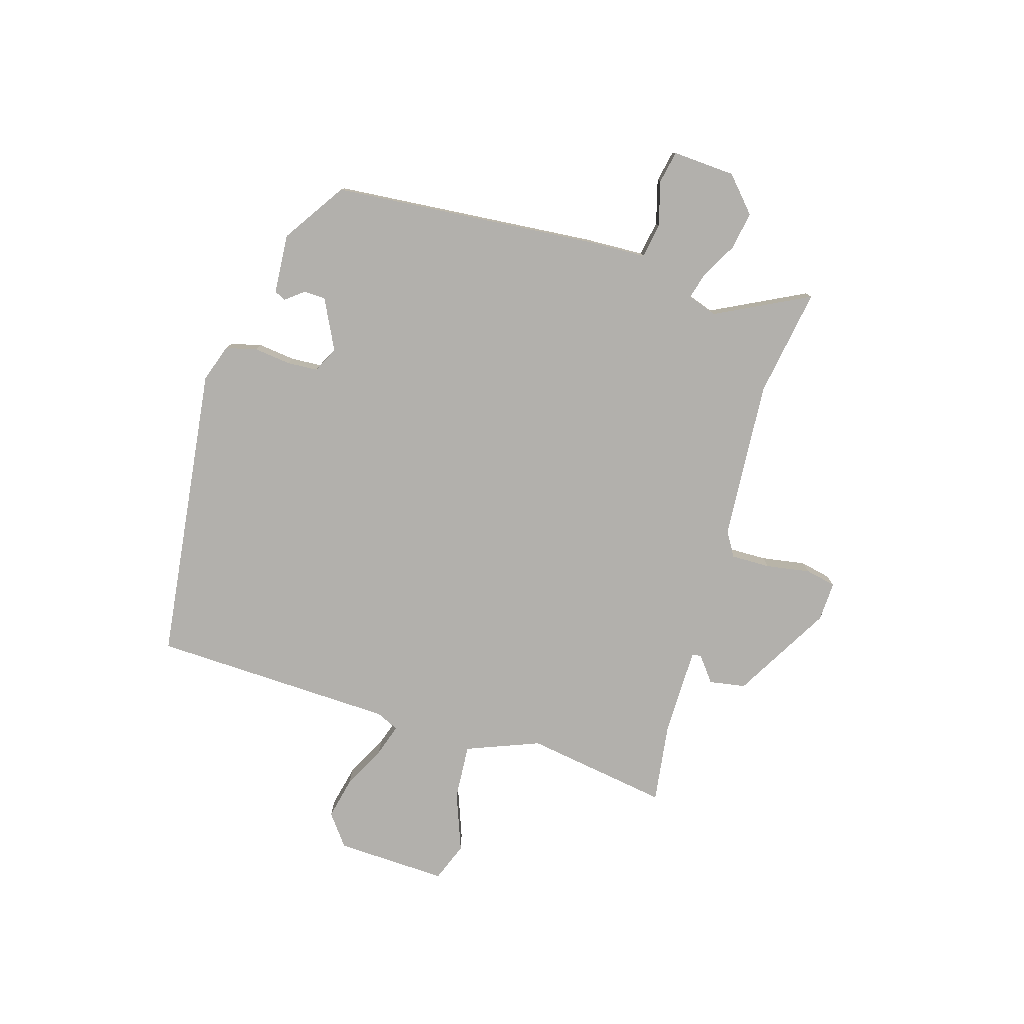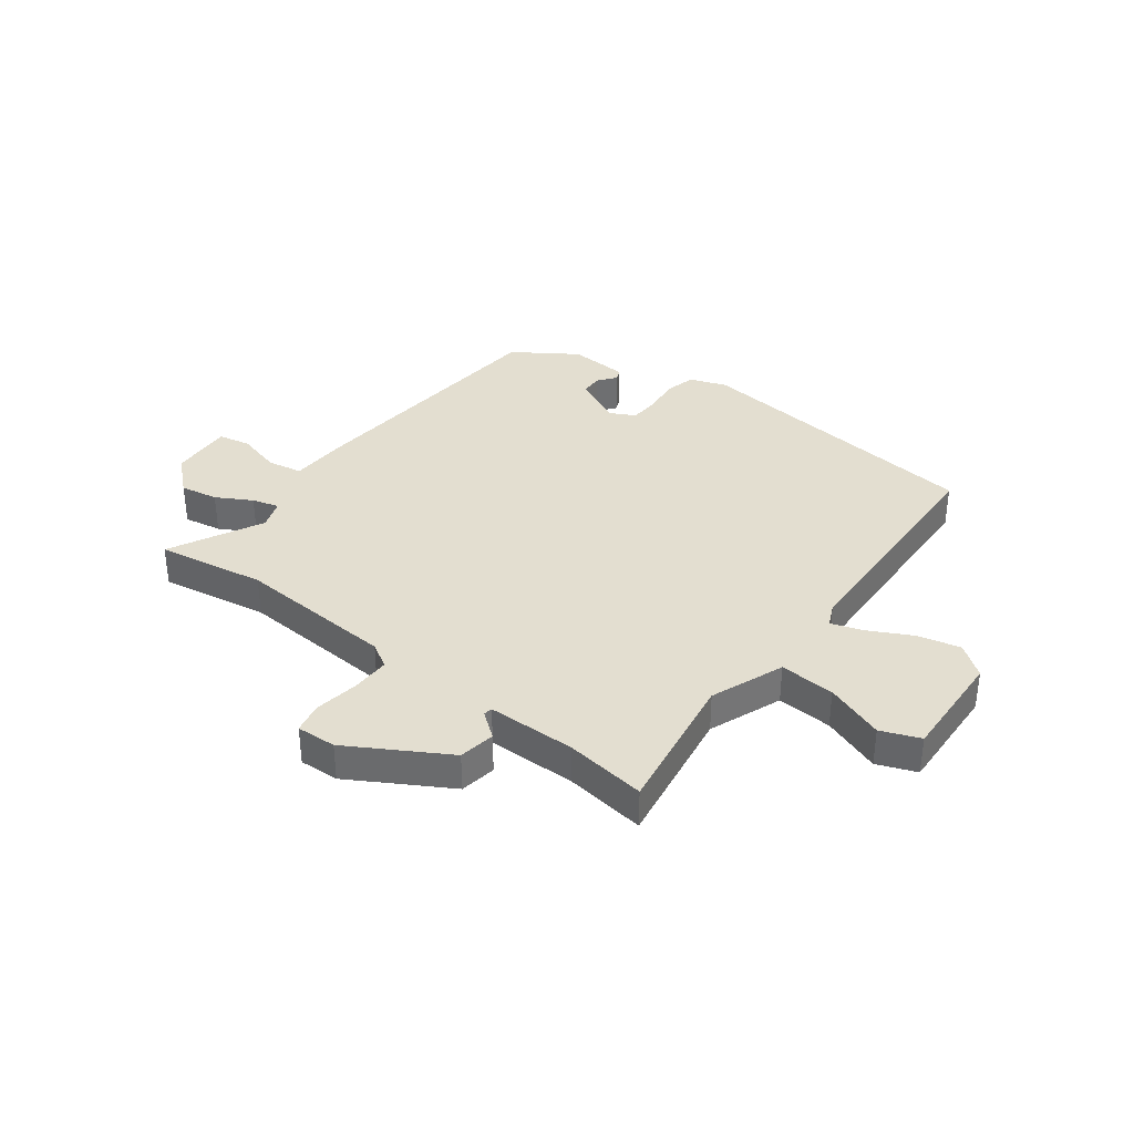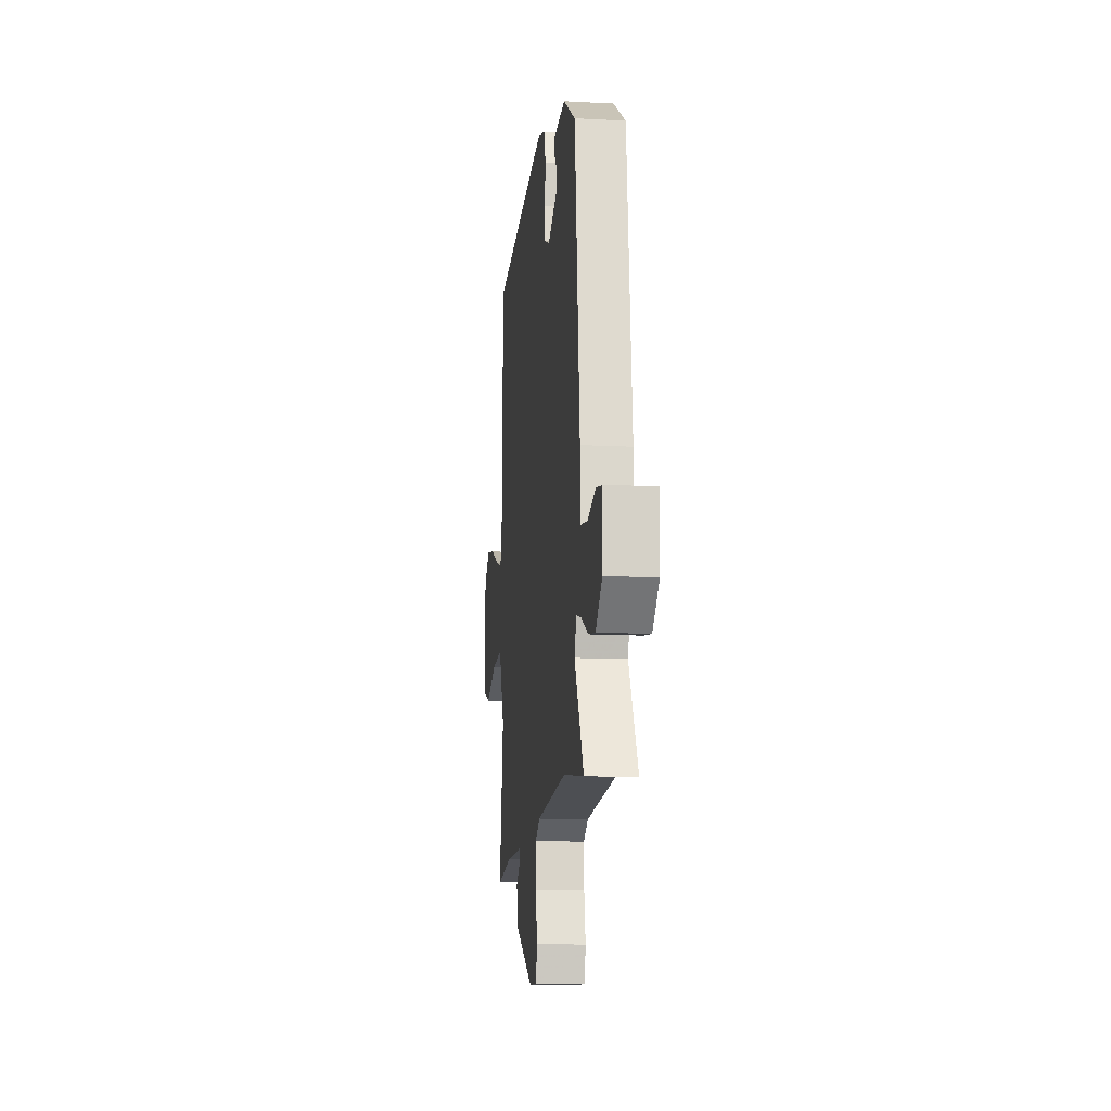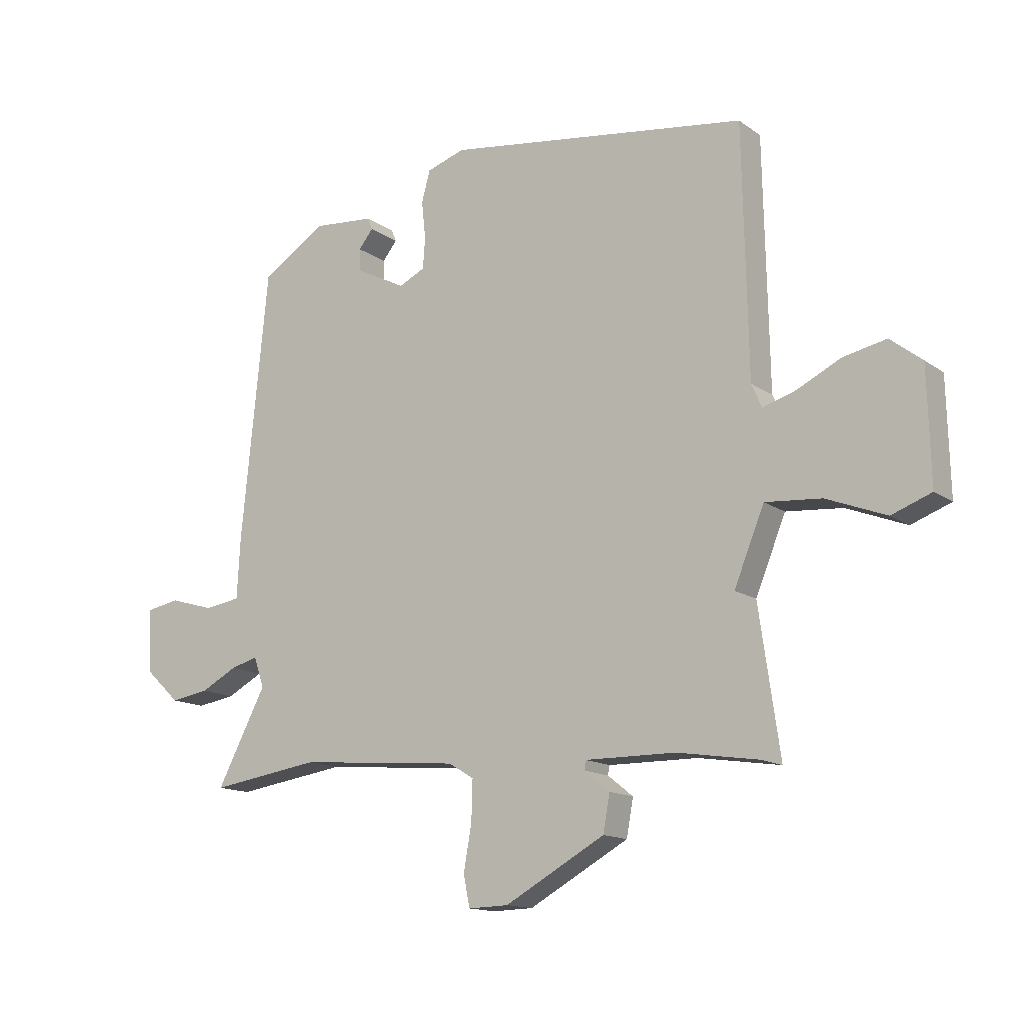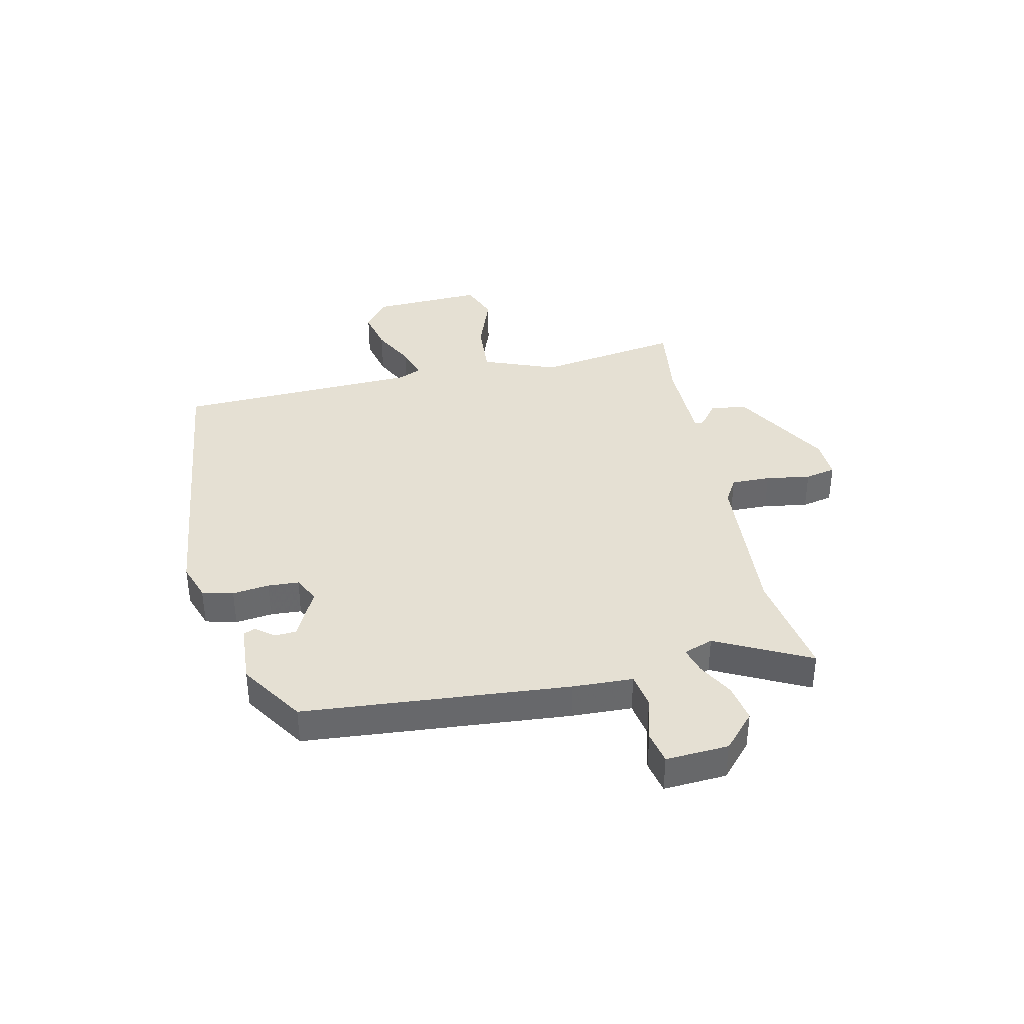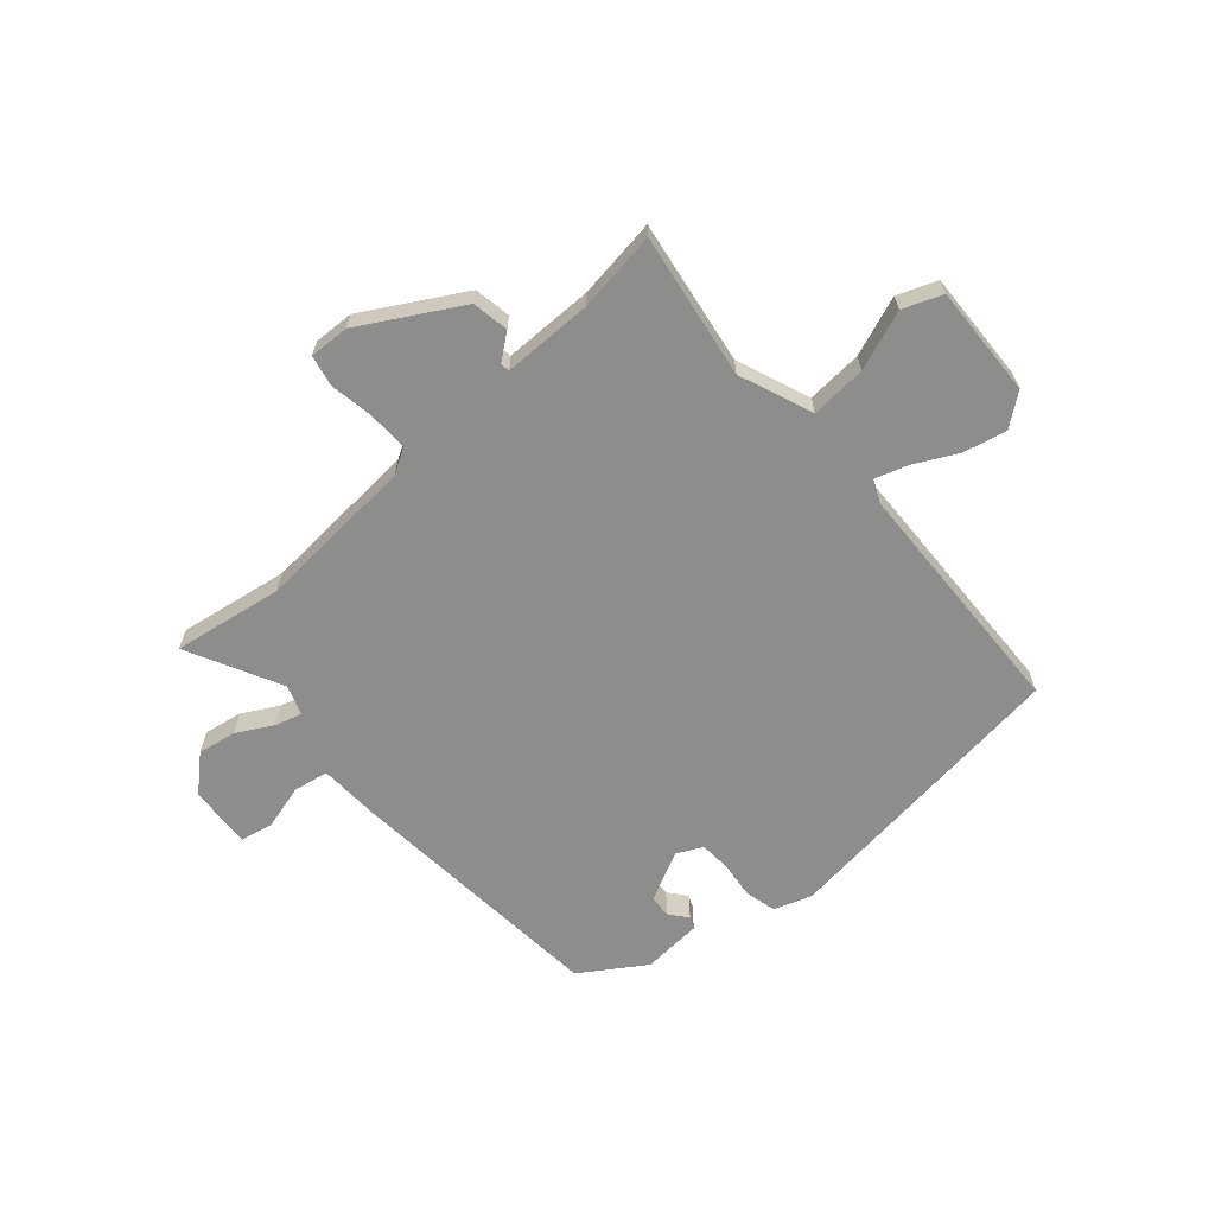
<metadata>
{"format":"obj","ext":"obj","renderer":"f3d","projection":"perspective","resolution":1024,"background":"white","views":[{"elev":-78.6,"azim":72.5,"up":"+Y"},{"elev":35.8,"azim":-143.9,"up":"+Y"},{"elev":-12.9,"azim":83.0,"up":"+Z"},{"elev":-14.0,"azim":-146.4,"up":"+Z"},{"elev":37.9,"azim":76.7,"up":"+Y"},{"elev":-64.5,"azim":-139.5,"up":"+Y"}]}
</metadata>
<code>
v 0.464 0.07 0.402
v 0.511 0.07 -0.07
v 0.517 0.07 -0.178
v 0.58 0.07 -0.188
v 0.659 0.07 -0.165
v 0.717 0.07 -0.176
v 0.712 0.07 -0.288
v 0.651 0.07 -0.345
v 0.583 0.07 -0.334
v 0.519 0.07 -0.3
v 0.471 0.07 -0.287
v 0.453 0.07 -0.34
v 0.54 0.07 -0.506
v 0.345 0.07 -0.477
v 0.061 0.07 -0.501
v 0.017 0.07 -0.528
v 0.019 0.07 -0.598
v 0.033 0.07 -0.677
v 0.022 0.07 -0.732
v -0.049 0.07 -0.73
v -0.225 0.07 -0.632
v -0.237 0.07 -0.567
v -0.192 0.07 -0.531
v -0.195 0.07 -0.515
v -0.353 0.07 -0.516
v -0.497 0.07 -0.538
v -0.46 0.07 -0.28
v -0.513 0.07 -0.15
v -0.612 0.07 -0.158
v -0.717 0.07 -0.199
v -0.787 0.07 -0.173
v -0.782 0.07 0.026
v -0.726 0.07 0.07
v -0.65 0.07 0.054
v -0.573 0.07 0.016
v -0.515 0.07 -0.002
v -0.497 0.07 0.039
v -0.488 0.07 0.474
v 0.045 0.07 0.548
v 0.112 0.07 0.526
v 0.127 0.07 0.471
v 0.12 0.07 0.405
v 0.124 0.07 0.35
v 0.17 0.07 0.328
v 0.259 0.07 0.374
v 0.26 0.07 0.413
v 0.234 0.07 0.445
v 0.243 0.07 0.466
v 0.35 0.07 0.475
v 0.464 0 0.402
v 0.511 0 -0.07
v 0.517 0 -0.178
v 0.58 0 -0.188
v 0.659 0 -0.165
v 0.717 0 -0.176
v 0.712 0 -0.288
v 0.651 0 -0.345
v 0.583 0 -0.334
v 0.519 0 -0.3
v 0.471 0 -0.287
v 0.453 0 -0.34
v 0.54 0 -0.506
v 0.345 0 -0.477
v 0.061 0 -0.501
v 0.017 0 -0.528
v 0.019 0 -0.598
v 0.033 0 -0.677
v 0.022 0 -0.732
v -0.049 0 -0.73
v -0.225 0 -0.632
v -0.237 0 -0.567
v -0.192 0 -0.531
v -0.195 0 -0.515
v -0.353 0 -0.516
v -0.497 0 -0.538
v -0.46 0 -0.28
v -0.513 0 -0.15
v -0.612 0 -0.158
v -0.717 0 -0.199
v -0.787 0 -0.173
v -0.782 0 0.026
v -0.726 0 0.07
v -0.65 0 0.054
v -0.573 0 0.016
v -0.515 0 -0.002
v -0.497 0 0.039
v -0.488 0 0.474
v 0.045 0 0.548
v 0.112 0 0.526
v 0.127 0 0.471
v 0.12 0 0.405
v 0.124 0 0.35
v 0.17 0 0.328
v 0.259 0 0.374
v 0.26 0 0.413
v 0.234 0 0.445
v 0.243 0 0.466
v 0.35 0 0.475
f 48 49 1
f 47 48 1
f 46 47 1
f 1 2 3
f 46 1 3
f 45 46 3
f 44 45 3
f 43 44 3
f 40 41 42
f 39 40 42
f 38 39 42
f 37 38 42
f 36 37 42 43
f 33 34 35
f 32 33 35
f 31 32 35
f 30 31 35
f 29 30 35
f 28 29 35 36
f 36 43 3
f 28 36 3
f 27 28 3
f 21 22 23
f 20 21 23
f 19 20 23
f 18 19 23
f 17 18 23
f 16 17 23 24
f 15 16 24
f 14 15 24 25
f 12 13 14
f 11 12 14 25
f 8 9 10
f 7 8 10
f 6 7 10
f 5 6 10
f 4 5 10
f 4 10 11
f 25 26 27
f 11 25 27
f 4 11 27
f 3 4 27
f 50 98 97
f 50 97 96
f 50 96 95
f 52 51 50
f 52 50 95
f 52 95 94
f 52 94 93
f 52 93 92
f 91 90 89
f 91 89 88
f 91 88 87
f 91 87 86
f 92 91 86 85
f 84 83 82
f 84 82 81
f 84 81 80
f 84 80 79
f 84 79 78
f 85 84 78 77
f 52 92 85
f 52 85 77
f 52 77 76
f 72 71 70
f 72 70 69
f 72 69 68
f 72 68 67
f 72 67 66
f 73 72 66 65
f 73 65 64
f 74 73 64 63
f 63 62 61
f 74 63 61 60
f 59 58 57
f 59 57 56
f 59 56 55
f 59 55 54
f 59 54 53
f 60 59 53
f 76 75 74
f 76 74 60
f 76 60 53
f 76 53 52
f 1 50 51 2
f 2 51 52 3
f 3 52 53 4
f 4 53 54 5
f 5 54 55 6
f 6 55 56 7
f 7 56 57 8
f 8 57 58 9
f 9 58 59 10
f 10 59 60 11
f 11 60 61 12
f 12 61 62 13
f 13 62 63 14
f 14 63 64 15
f 15 64 65 16
f 16 65 66 17
f 17 66 67 18
f 18 67 68 19
f 19 68 69 20
f 20 69 70 21
f 21 70 71 22
f 22 71 72 23
f 23 72 73 24
f 24 73 74 25
f 25 74 75 26
f 26 75 76 27
f 27 76 77 28
f 28 77 78 29
f 29 78 79 30
f 30 79 80 31
f 31 80 81 32
f 32 81 82 33
f 33 82 83 34
f 34 83 84 35
f 35 84 85 36
f 36 85 86 37
f 37 86 87 38
f 38 87 88 39
f 39 88 89 40
f 40 89 90 41
f 41 90 91 42
f 42 91 92 43
f 43 92 93 44
f 44 93 94 45
f 45 94 95 46
f 46 95 96 47
f 47 96 97 48
f 48 97 98 49
f 49 98 50 1

</code>
